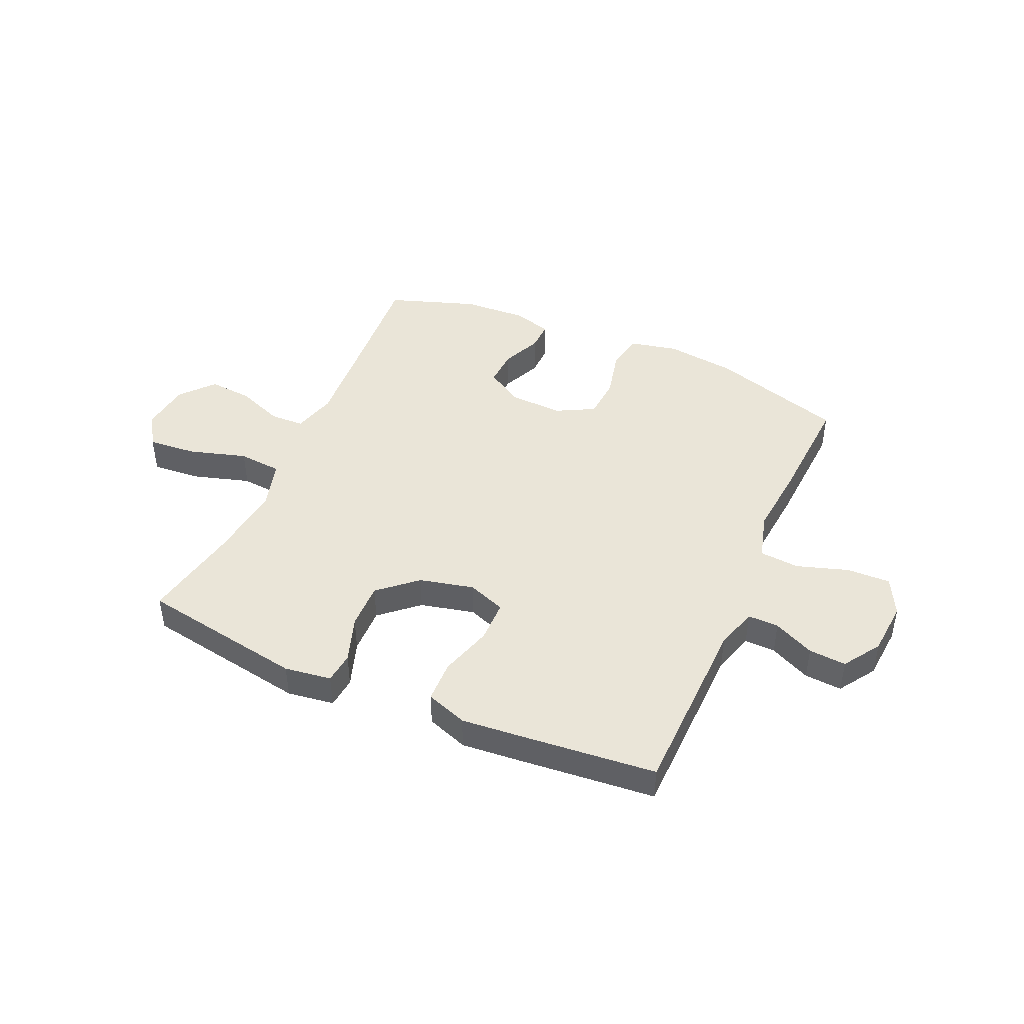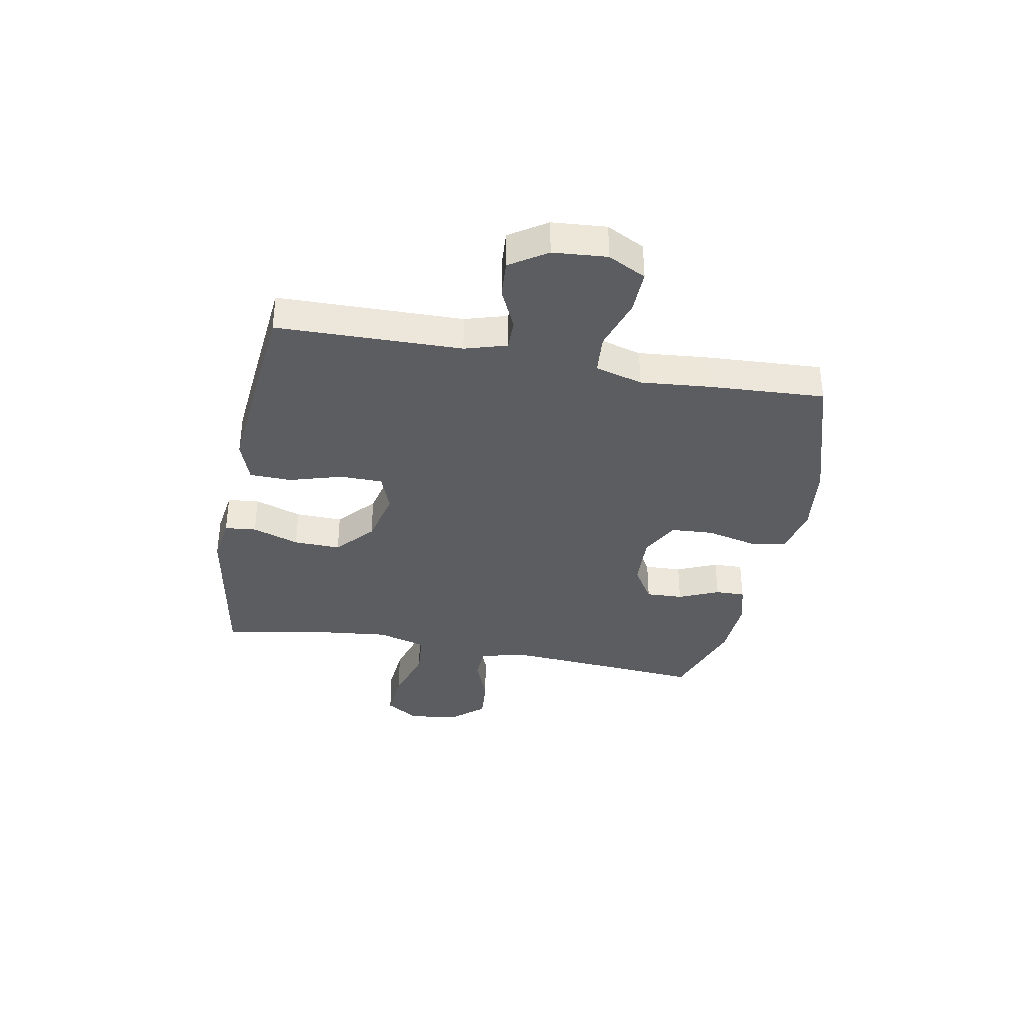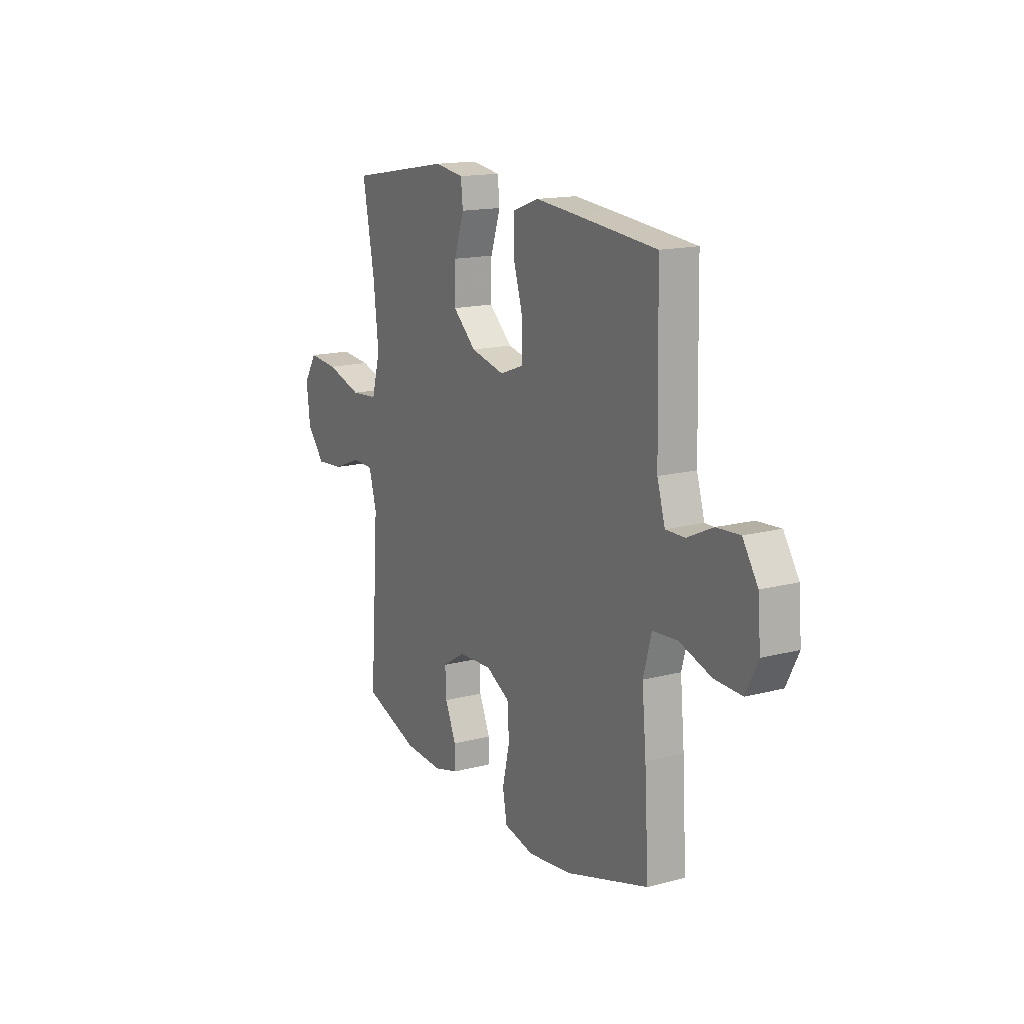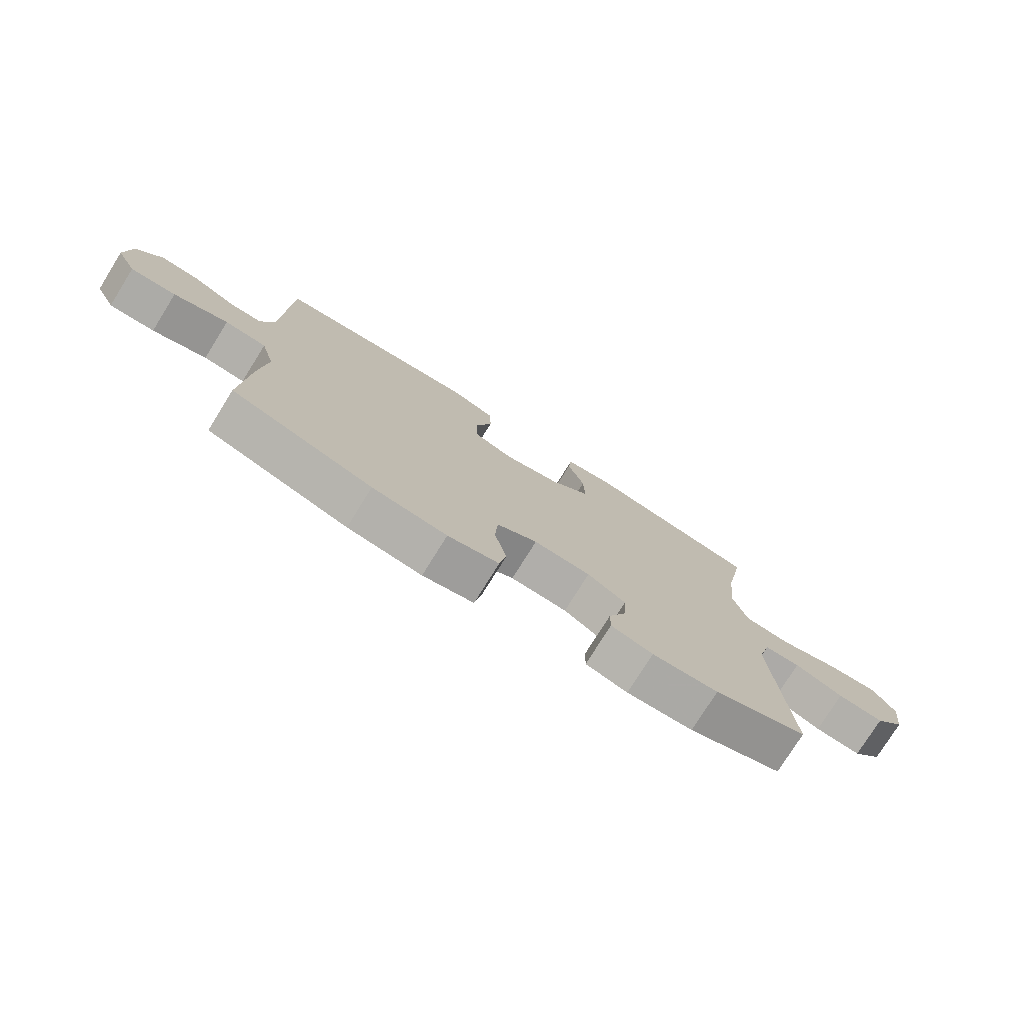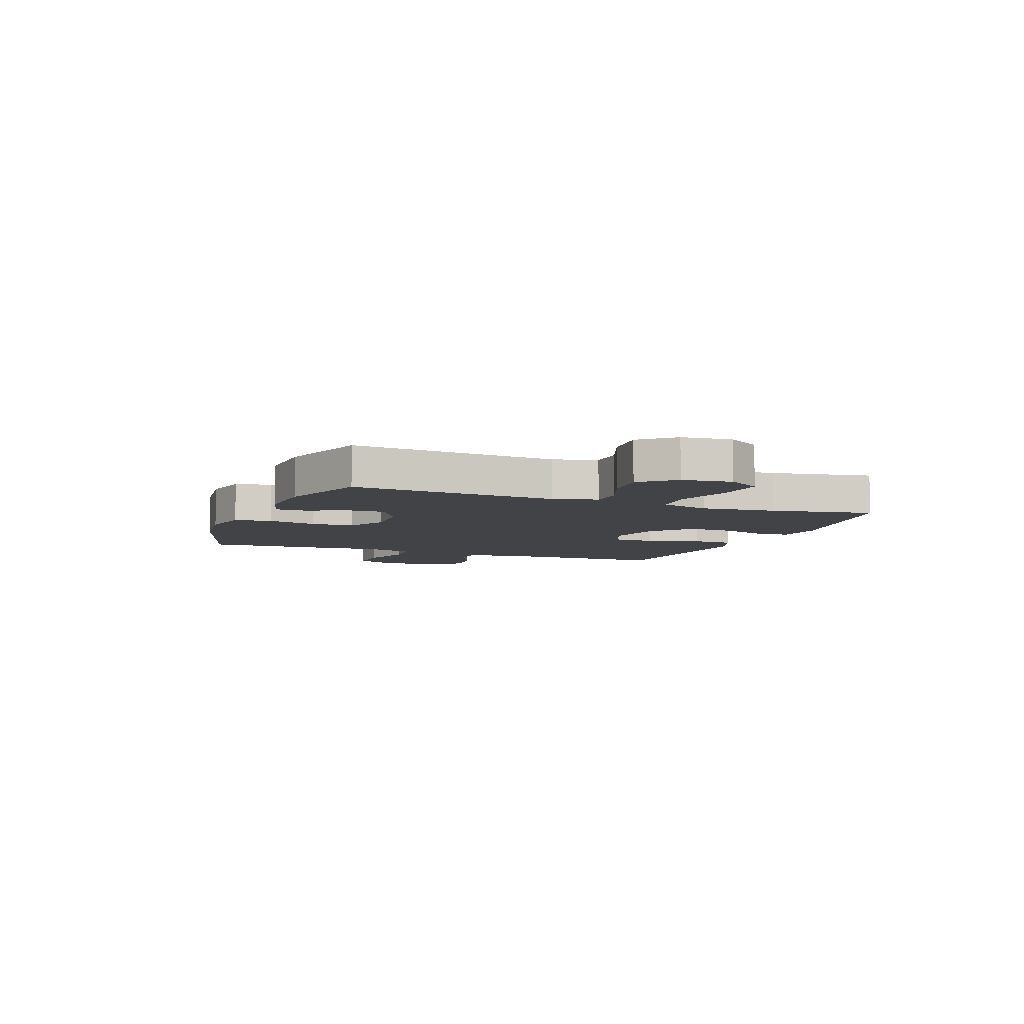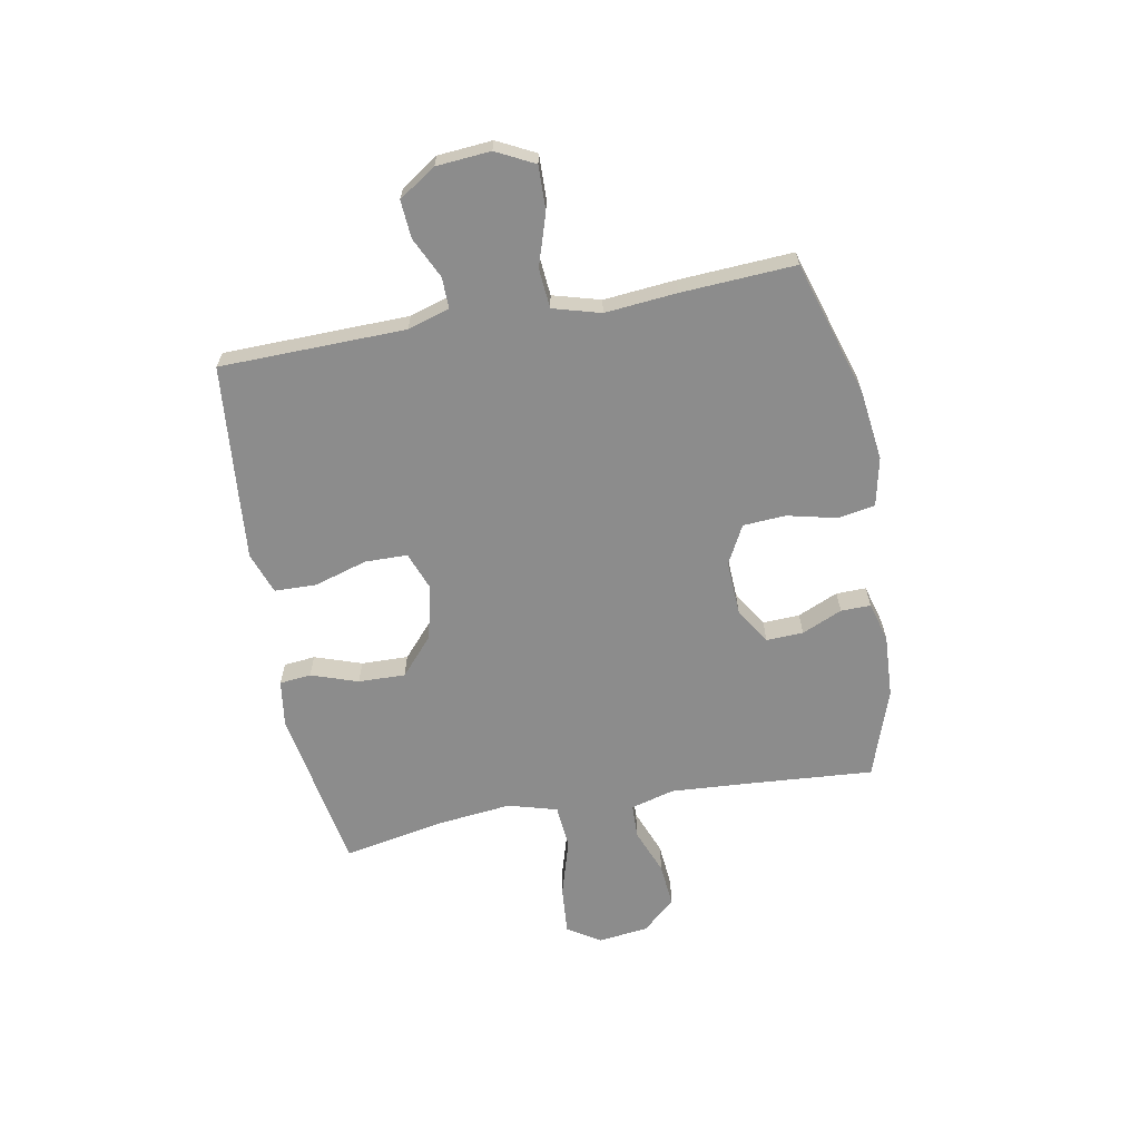
<metadata>
{"format":"obj","ext":"obj","renderer":"f3d","projection":"perspective","resolution":1024,"background":"white","views":[{"elev":44.5,"azim":23.8,"up":"+Y"},{"elev":-36.2,"azim":79.2,"up":"+Y"},{"elev":15.6,"azim":61.2,"up":"+Z"},{"elev":-76.8,"azim":148.1,"up":"+Z"},{"elev":-6.9,"azim":-111.3,"up":"+Y"},{"elev":-64.2,"azim":100.4,"up":"+Y"}]}
</metadata>
<code>
v 0.5 0.07 0.5
v 0.507 0.07 0.165
v 0.53 0.07 0.089
v 0.586 0.07 0.09
v 0.66 0.07 0.125
v 0.728 0.07 0.13
v 0.772 0.07 0.063
v 0.78 0.07 -0.035
v 0.745 0.07 -0.104
v 0.666 0.07 -0.102
v 0.572 0.07 -0.072
v 0.5 0.07 -0.078
v 0.476 0.07 -0.164
v 0.488 0.07 -0.294
v 0.5 0.07 -0.5
v 0.257 0.07 -0.575
v 0.129 0.07 -0.591
v 0.041 0.07 -0.572
v 0.029 0.07 -0.505
v 0.05 0.07 -0.415
v 0.045 0.07 -0.338
v -0.025 0.07 -0.301
v -0.123 0.07 -0.306
v -0.189 0.07 -0.347
v -0.186 0.07 -0.414
v -0.154 0.07 -0.487
v -0.153 0.07 -0.541
v -0.225 0.07 -0.561
v -0.339 0.07 -0.555
v -0.5 0.07 -0.5
v -0.482 0.07 -0.252
v -0.474 0.07 -0.128
v -0.496 0.07 -0.049
v -0.558 0.07 -0.047
v -0.642 0.07 -0.08
v -0.722 0.07 -0.087
v -0.774 0.07 -0.027
v -0.785 0.07 0.063
v -0.747 0.07 0.123
v -0.659 0.07 0.116
v -0.554 0.07 0.085
v -0.475 0.07 0.092
v -0.45 0.07 0.181
v -0.465 0.07 0.316
v -0.5 0.07 0.5
v -0.201 0.07 0.552
v -0.116 0.07 0.54
v -0.11 0.07 0.483
v -0.139 0.07 0.398
v -0.141 0.07 0.313
v -0.073 0.07 0.253
v 0.026 0.07 0.23
v 0.095 0.07 0.256
v 0.096 0.07 0.333
v 0.067 0.07 0.429
v 0.069 0.07 0.505
v 0.144 0.07 0.532
v 0.26 0.07 0.522
v 0.5 0 0.5
v 0.507 0 0.165
v 0.53 0 0.089
v 0.586 0 0.09
v 0.66 0 0.125
v 0.728 0 0.13
v 0.772 0 0.063
v 0.78 0 -0.035
v 0.745 0 -0.104
v 0.666 0 -0.102
v 0.572 0 -0.072
v 0.5 0 -0.078
v 0.476 0 -0.164
v 0.488 0 -0.294
v 0.5 0 -0.5
v 0.257 0 -0.575
v 0.129 0 -0.591
v 0.041 0 -0.572
v 0.029 0 -0.505
v 0.05 0 -0.415
v 0.045 0 -0.338
v -0.025 0 -0.301
v -0.123 0 -0.306
v -0.189 0 -0.347
v -0.186 0 -0.414
v -0.154 0 -0.487
v -0.153 0 -0.541
v -0.225 0 -0.561
v -0.339 0 -0.555
v -0.5 0 -0.5
v -0.482 0 -0.252
v -0.474 0 -0.128
v -0.496 0 -0.049
v -0.558 0 -0.047
v -0.642 0 -0.08
v -0.722 0 -0.087
v -0.774 0 -0.027
v -0.785 0 0.063
v -0.747 0 0.123
v -0.659 0 0.116
v -0.554 0 0.085
v -0.475 0 0.092
v -0.45 0 0.181
v -0.465 0 0.316
v -0.5 0 0.5
v -0.201 0 0.552
v -0.116 0 0.54
v -0.11 0 0.483
v -0.139 0 0.398
v -0.141 0 0.313
v -0.073 0 0.253
v 0.026 0 0.23
v 0.095 0 0.256
v 0.096 0 0.333
v 0.067 0 0.429
v 0.069 0 0.505
v 0.144 0 0.532
v 0.26 0 0.522
f 58 1 2
f 57 58 2
f 56 57 2
f 55 56 2
f 54 55 2
f 53 54 2 3
f 52 53 3
f 51 52 3
f 47 48 49
f 46 47 49
f 45 46 49
f 44 45 49
f 43 44 49 50
f 42 43 50 51
f 39 40 41
f 38 39 41
f 37 38 41
f 36 37 41
f 35 36 41
f 34 35 41
f 33 34 41 42
f 42 51 3
f 33 42 3
f 32 33 3
f 29 30 31
f 28 29 31
f 27 28 31
f 26 27 31
f 25 26 31
f 24 25 31 32
f 18 19 20
f 17 18 20
f 16 17 20
f 15 16 20
f 14 15 20
f 13 14 20
f 12 13 20 21
f 9 10 11
f 8 9 11
f 7 8 11
f 6 7 11
f 5 6 11
f 4 5 11
f 4 11 12
f 12 21 22
f 4 12 22
f 3 4 22
f 23 24 32
f 3 22 23 32
f 60 59 116
f 60 116 115
f 60 115 114
f 60 114 113
f 60 113 112
f 61 60 112 111
f 61 111 110
f 61 110 109
f 107 106 105
f 107 105 104
f 107 104 103
f 107 103 102
f 108 107 102 101
f 109 108 101 100
f 99 98 97
f 99 97 96
f 99 96 95
f 99 95 94
f 99 94 93
f 99 93 92
f 100 99 92 91
f 61 109 100
f 61 100 91
f 61 91 90
f 89 88 87
f 89 87 86
f 89 86 85
f 89 85 84
f 89 84 83
f 90 89 83 82
f 78 77 76
f 78 76 75
f 78 75 74
f 78 74 73
f 78 73 72
f 78 72 71
f 79 78 71 70
f 69 68 67
f 69 67 66
f 69 66 65
f 69 65 64
f 69 64 63
f 69 63 62
f 70 69 62
f 80 79 70
f 80 70 62
f 80 62 61
f 90 82 81
f 90 81 80 61
f 1 59 60 2
f 2 60 61 3
f 3 61 62 4
f 4 62 63 5
f 5 63 64 6
f 6 64 65 7
f 7 65 66 8
f 8 66 67 9
f 9 67 68 10
f 10 68 69 11
f 11 69 70 12
f 12 70 71 13
f 13 71 72 14
f 14 72 73 15
f 15 73 74 16
f 16 74 75 17
f 17 75 76 18
f 18 76 77 19
f 19 77 78 20
f 20 78 79 21
f 21 79 80 22
f 22 80 81 23
f 23 81 82 24
f 24 82 83 25
f 25 83 84 26
f 26 84 85 27
f 27 85 86 28
f 28 86 87 29
f 29 87 88 30
f 30 88 89 31
f 31 89 90 32
f 32 90 91 33
f 33 91 92 34
f 34 92 93 35
f 35 93 94 36
f 36 94 95 37
f 37 95 96 38
f 38 96 97 39
f 39 97 98 40
f 40 98 99 41
f 41 99 100 42
f 42 100 101 43
f 43 101 102 44
f 44 102 103 45
f 45 103 104 46
f 46 104 105 47
f 47 105 106 48
f 48 106 107 49
f 49 107 108 50
f 50 108 109 51
f 51 109 110 52
f 52 110 111 53
f 53 111 112 54
f 54 112 113 55
f 55 113 114 56
f 56 114 115 57
f 57 115 116 58
f 58 116 59 1

</code>
